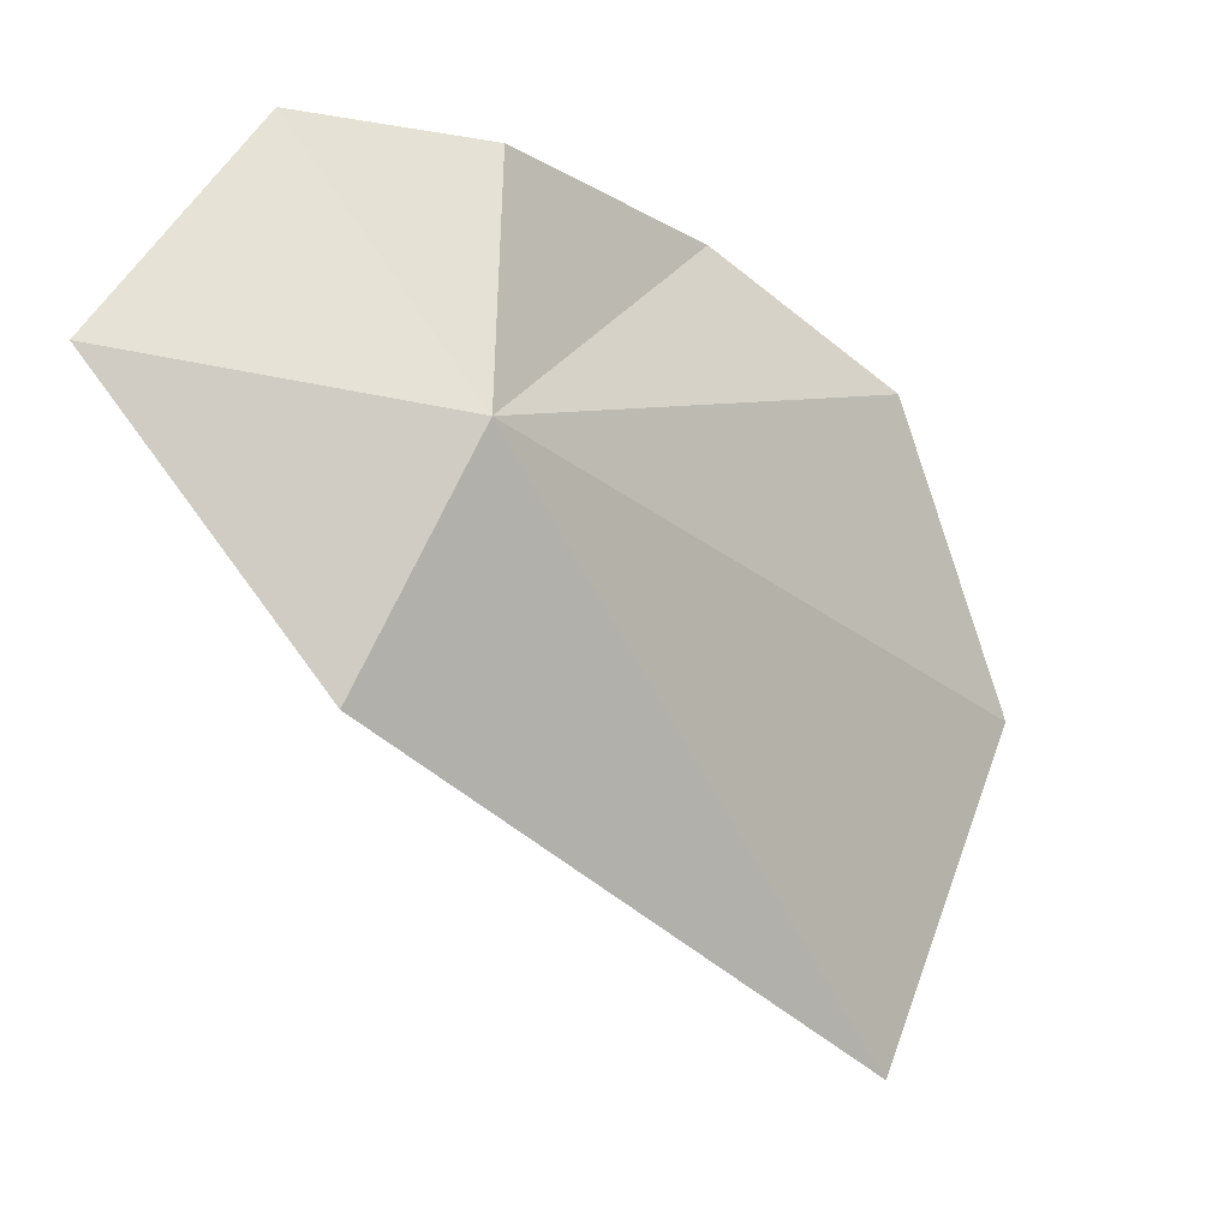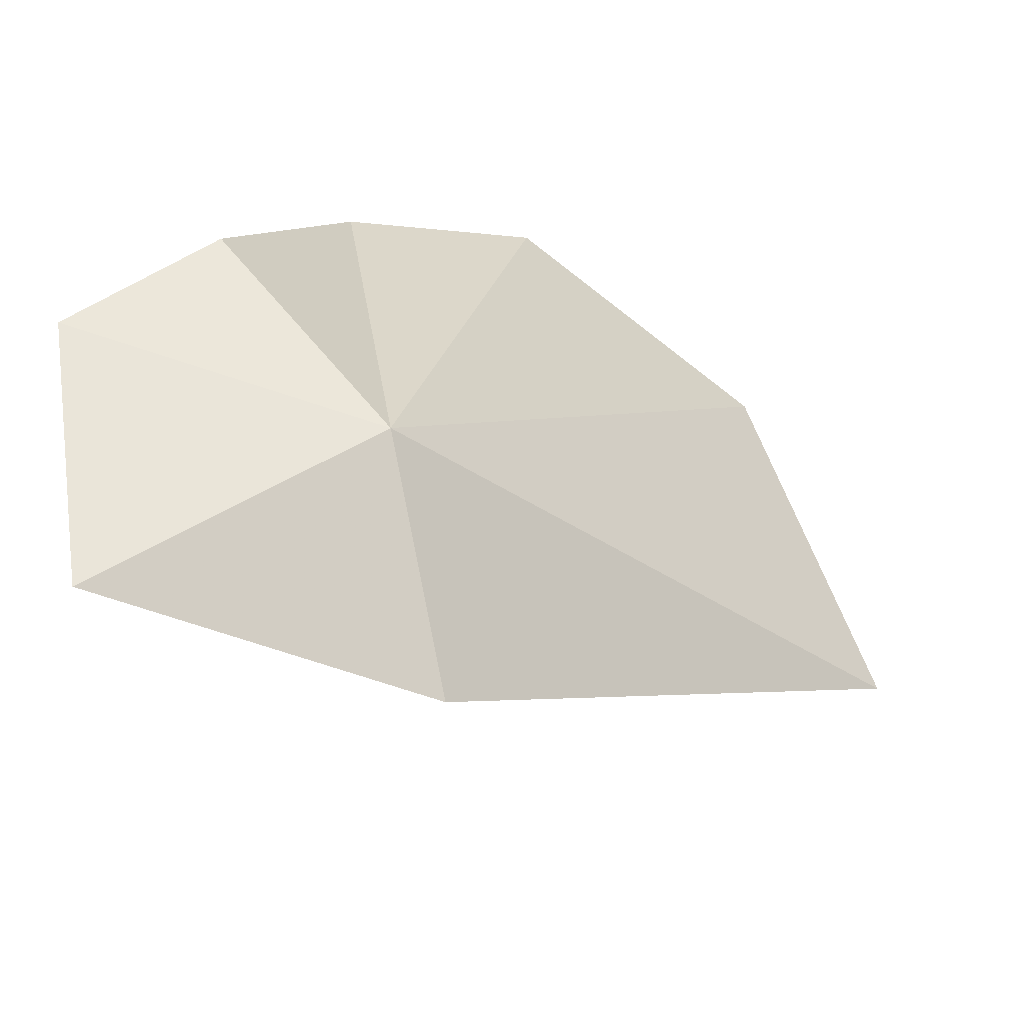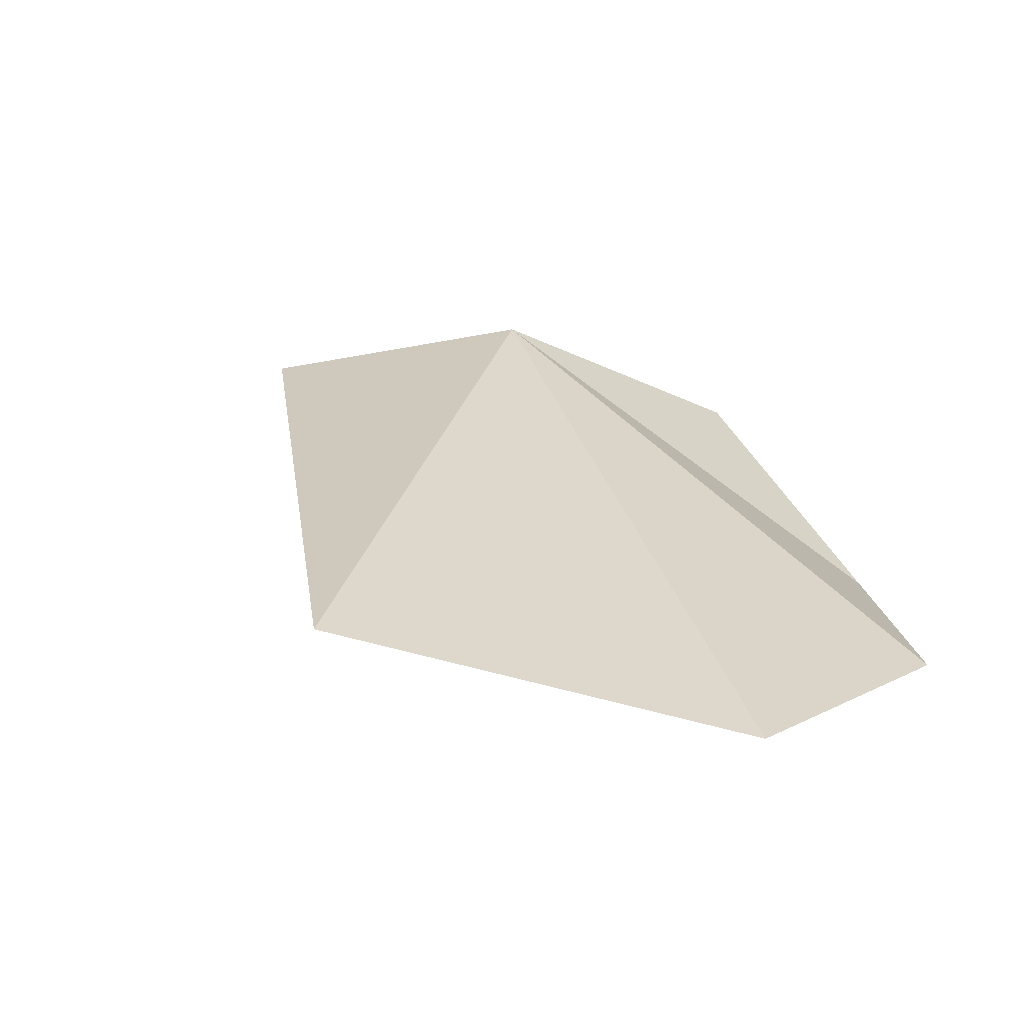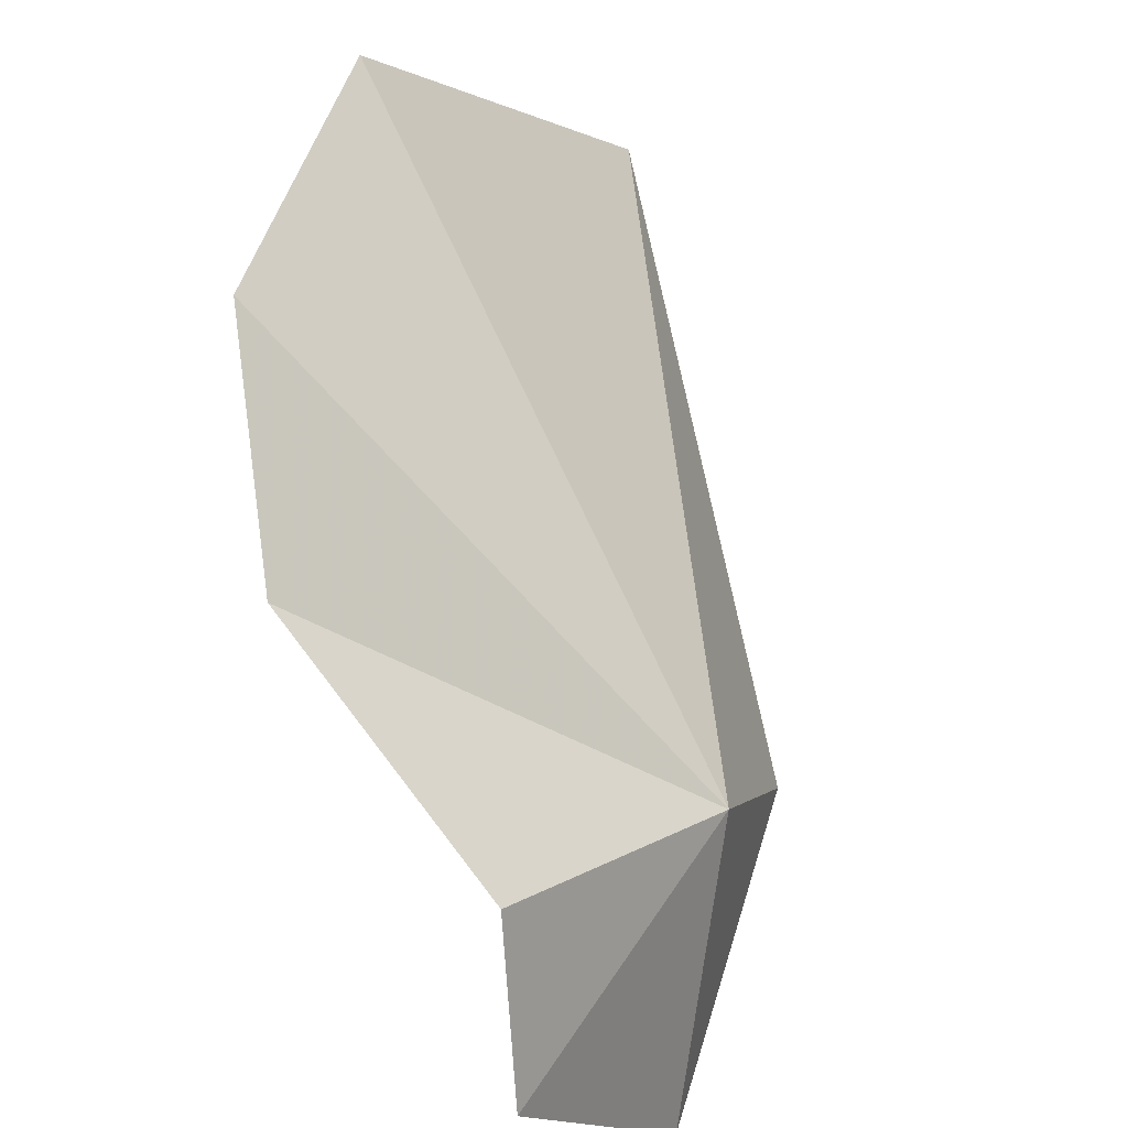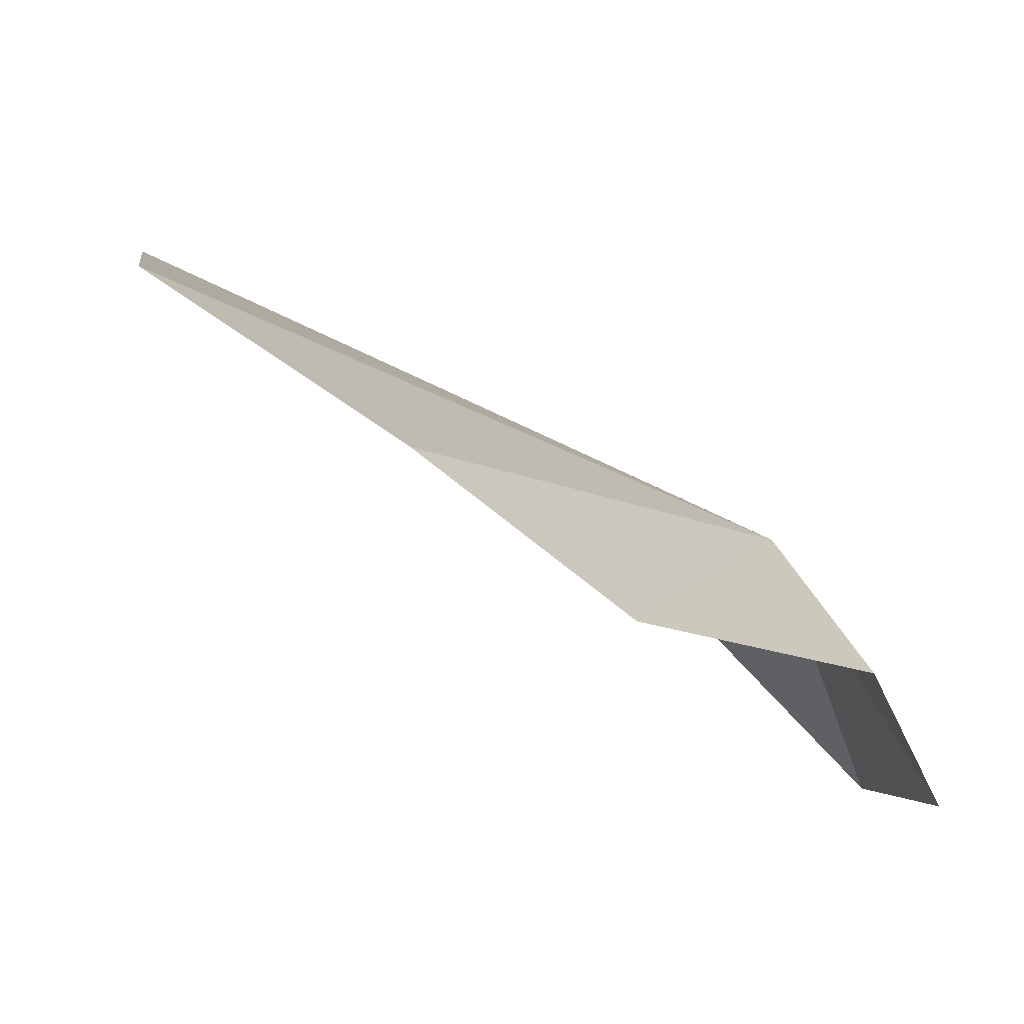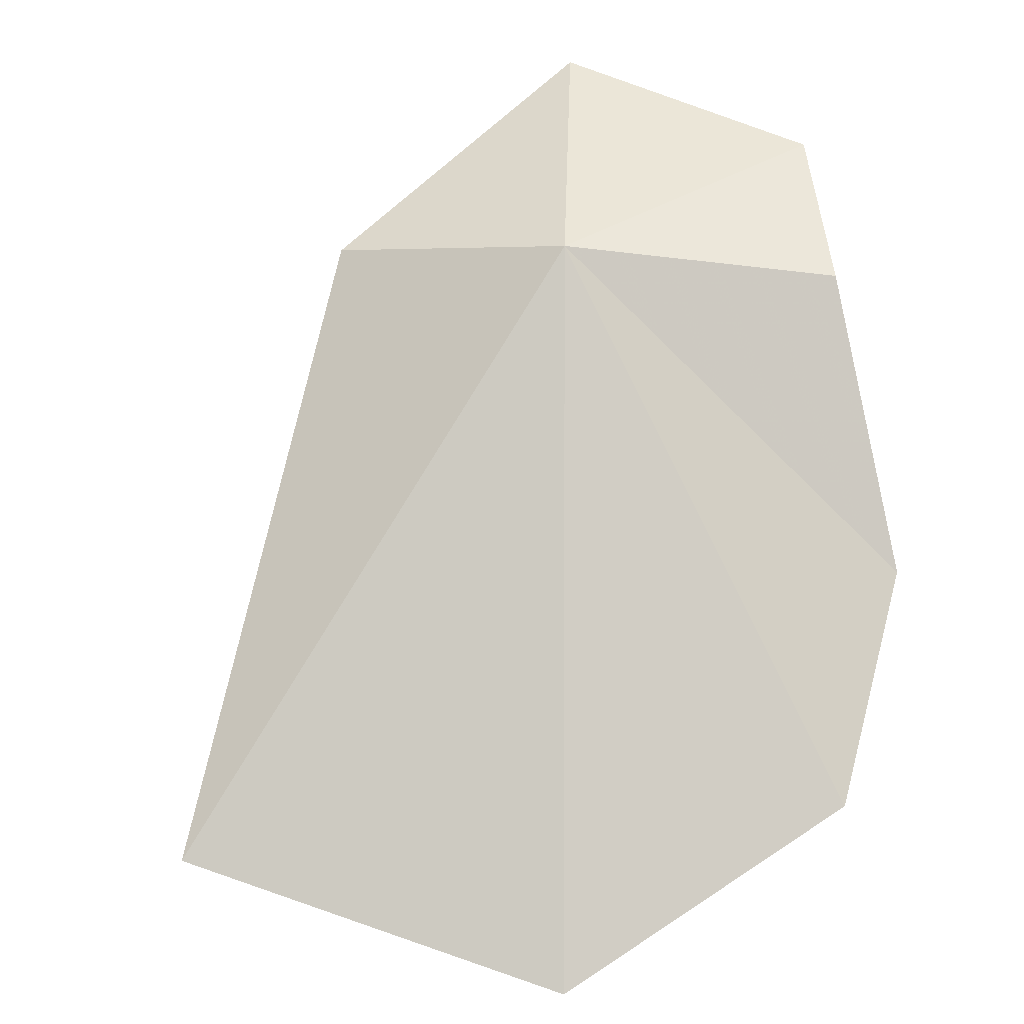
<metadata>
{"format":"obj","ext":"obj","renderer":"f3d","projection":"perspective","resolution":1024,"background":"white","views":[{"elev":66.7,"azim":-110.0,"up":"+Y"},{"elev":69.1,"azim":-149.0,"up":"+Y"},{"elev":-19.3,"azim":-51.9,"up":"+Y"},{"elev":47.0,"azim":128.4,"up":"+Z"},{"elev":47.8,"azim":65.5,"up":"+Z"},{"elev":33.6,"azim":-24.1,"up":"+Y"}]}
</metadata>
<code>
v 1.653 21.25 14.47
v 1.745 20.88 14.83
v 1.862 21 14.71
v 1.874 21.21 14.55
v 1.23 20.83 14.62
v 1.506 21.2 14.31
v 1.775 21.3 14.22
v 1.486 20.76 14.83
v 1.924 21.27 14.4
f 1 3 2
f 1 4 3
f 1 5 6
f 1 6 7
f 1 2 8
f 1 7 9
f 1 9 4
f 1 8 5

</code>
